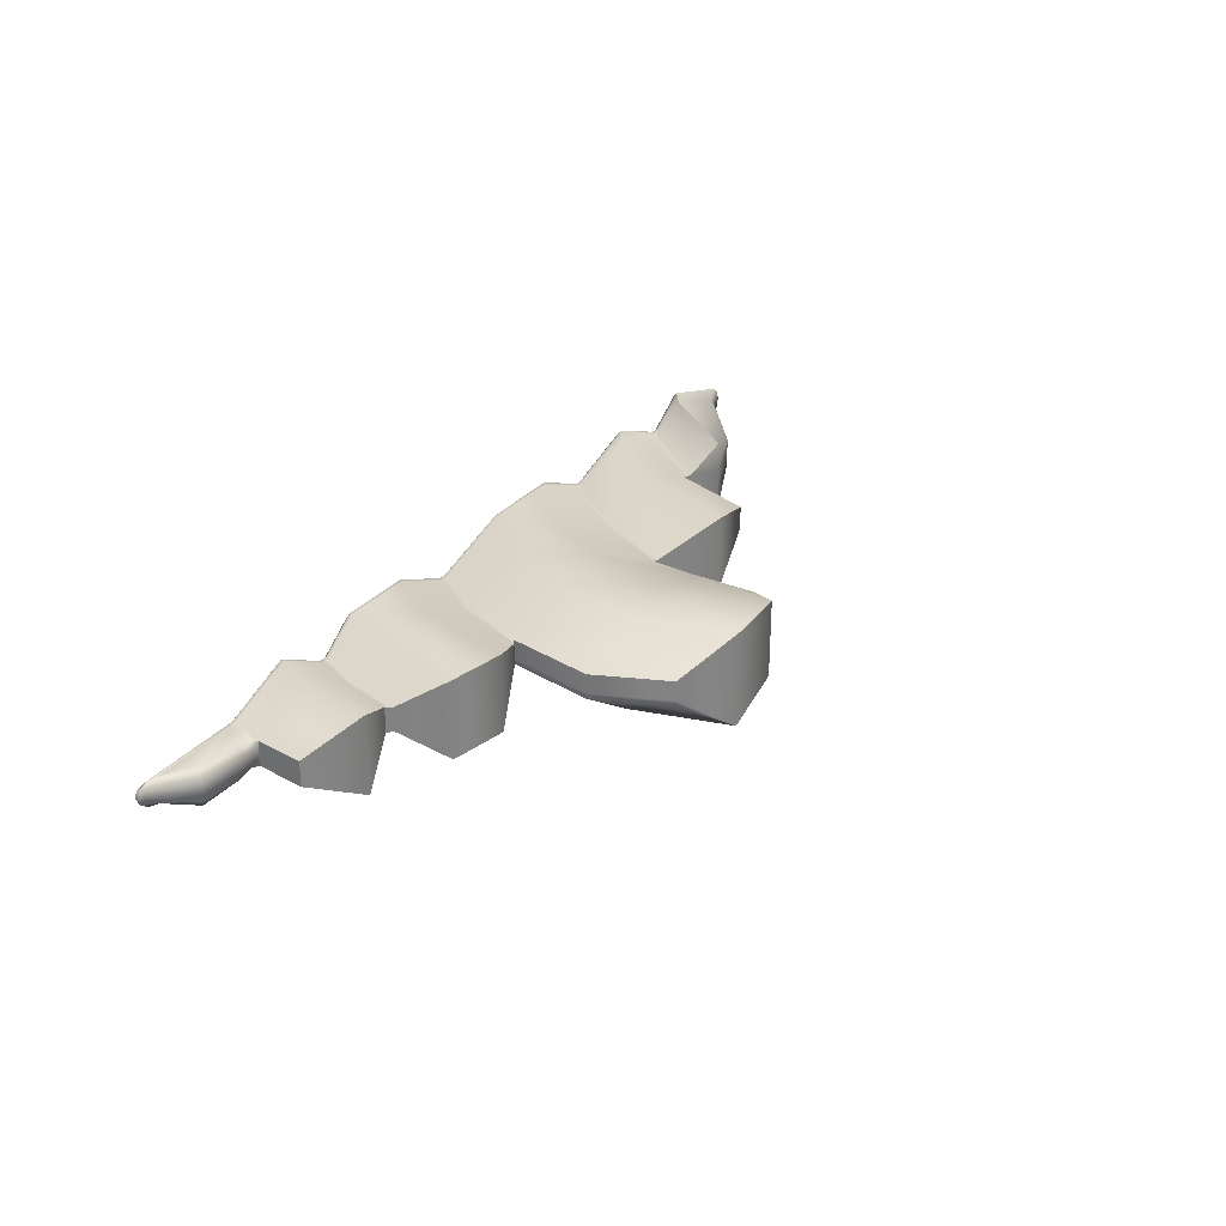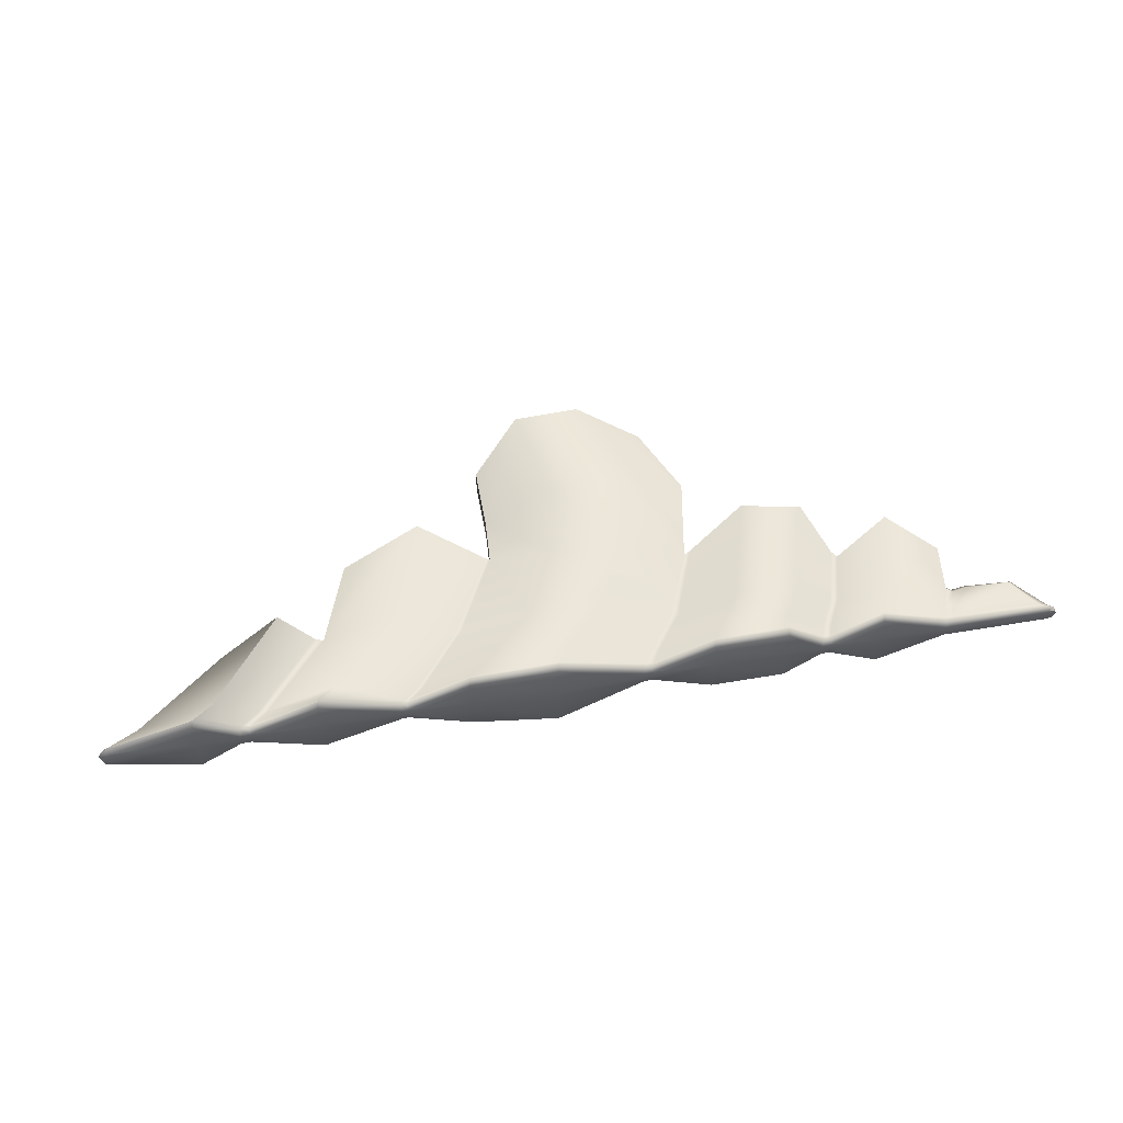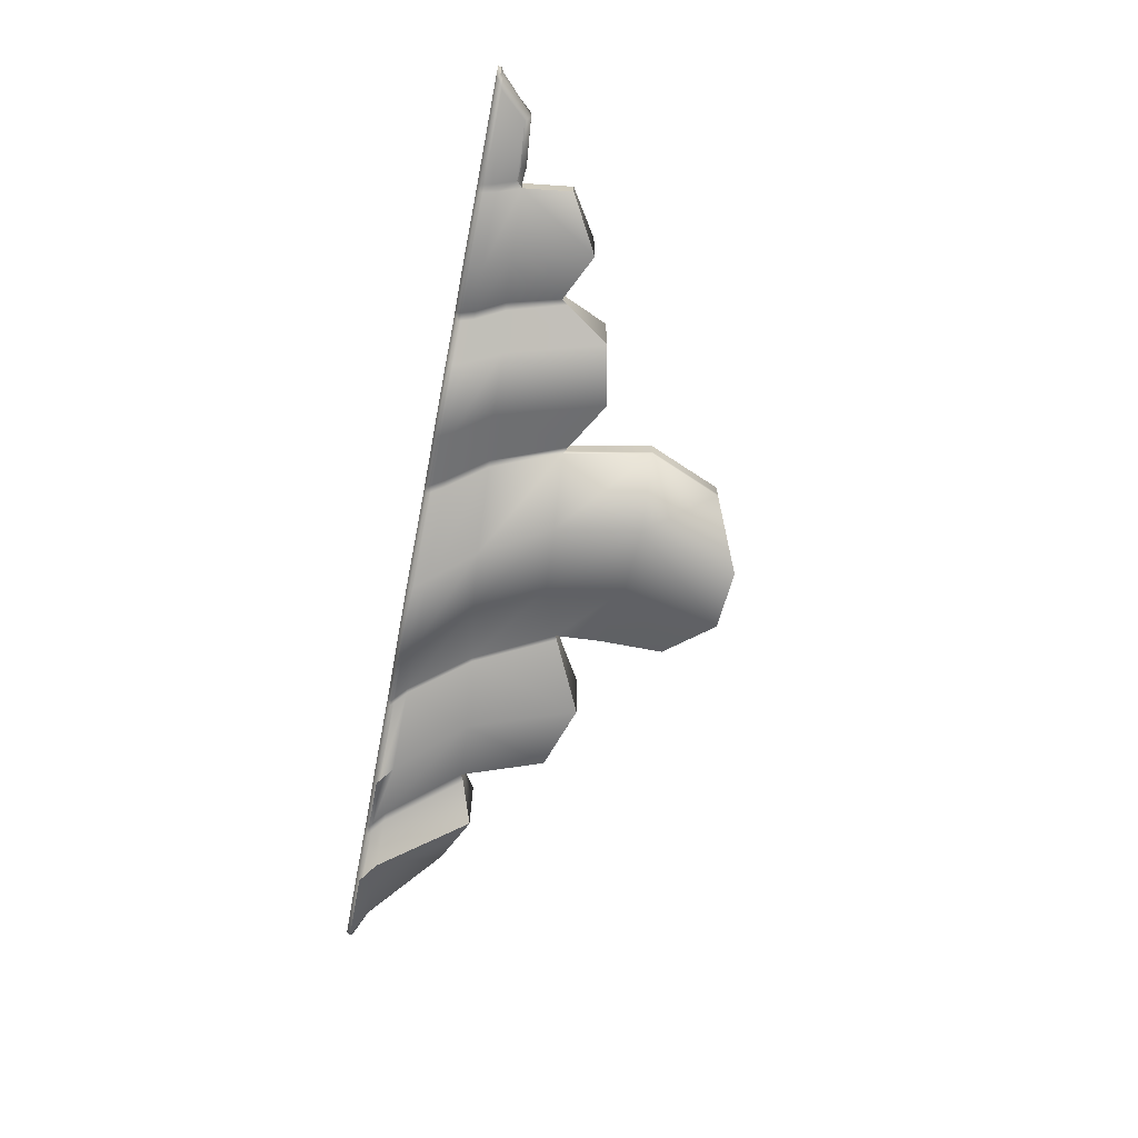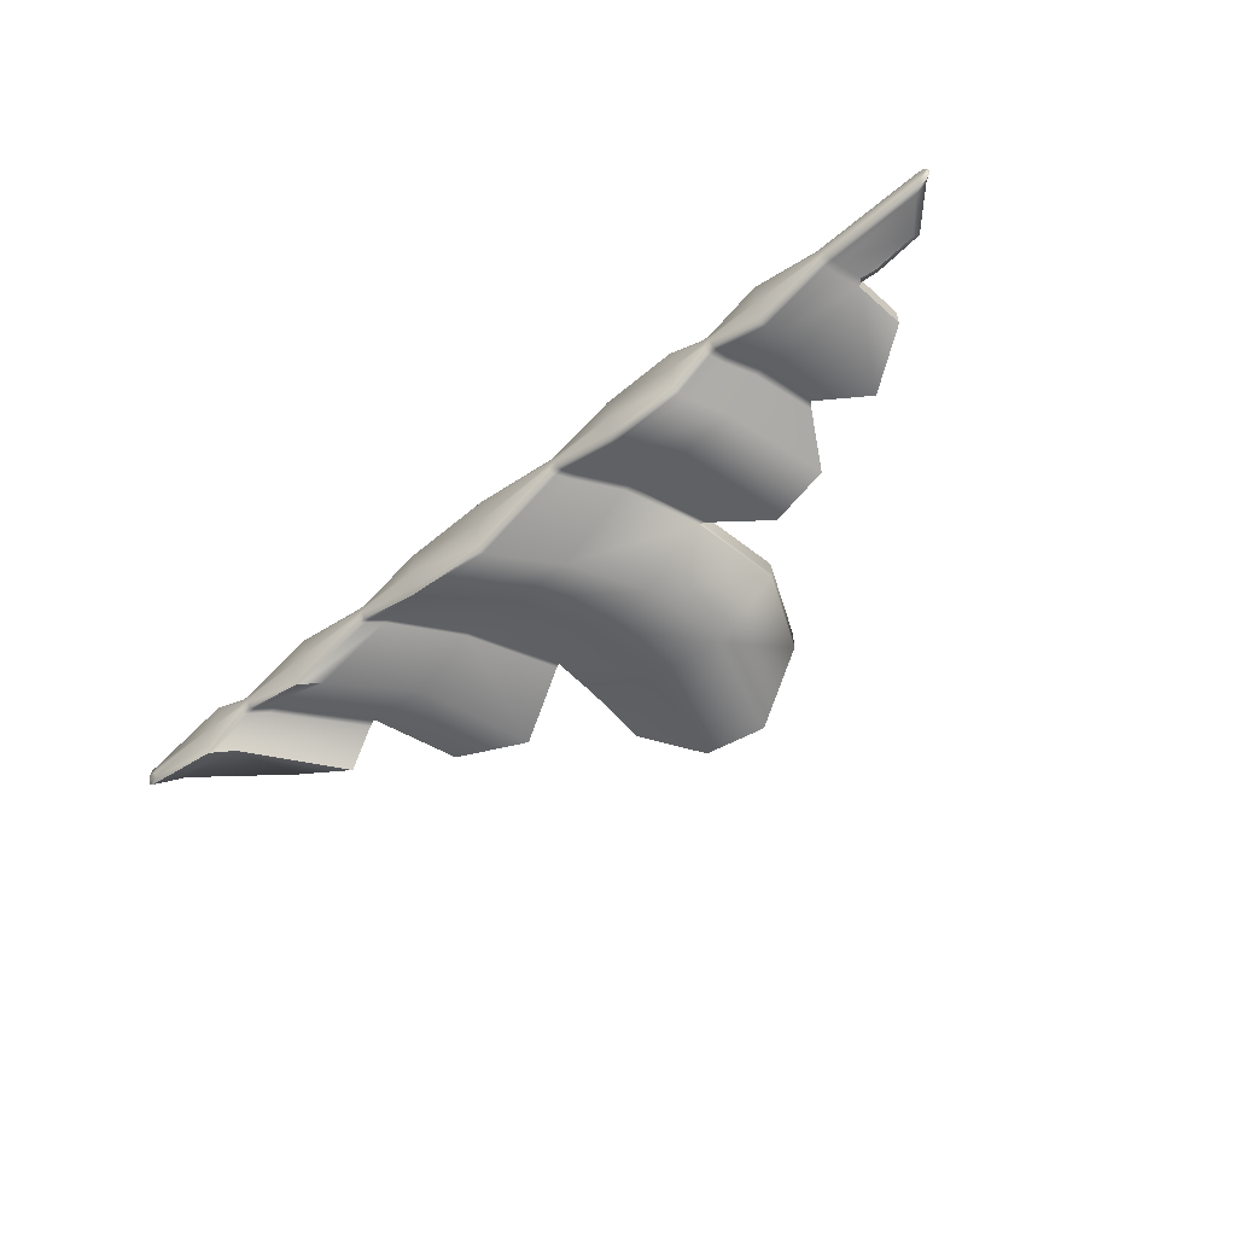
<metadata>
{"format":"obj","ext":"obj","renderer":"f3d","projection":"perspective","resolution":1024,"background":"white","views":[{"elev":29.5,"azim":121.8,"up":"+Z"},{"elev":54.3,"azim":-10.3,"up":"+Z"},{"elev":-68.1,"azim":79.1,"up":"+Z"},{"elev":-59.4,"azim":40.6,"up":"+Z"}]}
</metadata>
<code>
v 21.72 77.21 23.7
v 35.06 28.7 -23.7
v 67.19 28.1 10.64
v 52.04 63.87 10.64
v 28.39 -12.53 -23.7
v 59.31 -14.35 10.64
v 8.989 -46.48 -23.7
v 45.37 -48.3 -1.674
v -15.26 -75.28 23.7
v 26.57 -75.28 10.64
v 90.63 0.8127 23.7
v 76.08 -50.72 -14.96
v 119.6 -4.96 23.7
v 106.4 -51.94 -14.96
v 133.7 -28.9 10.64
v 127 -54.36 -1.674
v 159.1 -18.59 23.7
v 150.6 -55.57 -14.96
v 184 -33.14 10.64
v 181.1 -56.79 10.64
v -10.41 75.99 23.7
v -0.1059 27.49 -14.96
v -6.775 -10.1 -14.96
v -23.15 -43.45 -14.96
v -57.1 -75.28 23.7
v 60.31 -75.28 23.7
v 96.12 -75.28 23.7
v 117.9 -75.28 10.64
v 142.8 -75.28 23.7
v 175.5 -75.28 10.64
v 222.7 -73.69 10.64
v 31.31 -73.69 10.64
v -34.67 54.17 10.64
v -34.67 22.64 10.64
v -36.06 0.1023 10.64
v -56.21 -39.2 -1.674
v -87.38 -75.28 10.64
v -69.27 17.18 23.7
v -87.69 -35.57 -14.96
v -107.7 7.482 10.64
v -122.2 -33.14 10.64
v -128.3 -75.28 23.7
v -161.6 -75.28 10.64
v -142.2 -24.65 23.7
v -186.5 -75.28 23.7
v -228.8 -73.69 0.9853
v -228.8 -73.69 8.209
v 21.72 77.21 -23.7
v 35.06 28.7 23.7
v 67.19 28.1 -1.674
v 52.04 63.87 -1.674
v 28.39 -12.53 23.7
v 59.31 -14.35 -1.674
v 8.989 -46.48 23.7
v 45.37 -48.3 10.64
v -15.26 -75.28 -23.7
v 26.57 -75.28 -1.674
v 90.63 0.8127 -14.96
v 76.08 -50.72 23.7
v 119.6 -4.96 -14.96
v 106.4 -51.94 23.7
v 133.7 -28.9 -1.674
v 127 -54.36 10.64
v 159.1 -18.59 -14.96
v 150.6 -55.57 23.7
v 184 -33.14 -1.674
v 181.1 -56.79 -1.674
v -10.41 75.99 -14.96
v -0.1059 27.49 23.7
v -6.775 -10.1 23.7
v -23.15 -43.45 23.7
v -57.1 -75.28 -14.96
v 60.31 -75.28 -14.96
v 96.12 -75.28 -14.96
v 117.9 -75.28 -1.674
v 142.8 -75.28 -14.96
v 175.5 -75.28 -1.674
v 31.31 -73.69 -1.674
v 114.5 -73.69 10.64
v -34.67 54.17 -1.674
v -34.67 22.64 -1.674
v -36.06 0.1023 -1.674
v -56.21 -39.2 10.64
v -87.38 -75.28 -1.674
v -69.27 17.18 -14.96
v -87.69 -35.57 23.7
v -107.7 7.482 -1.674
v -122.2 -33.14 -1.674
v -128.3 -75.28 -14.96
v -161.6 -75.28 -1.674
v -142.2 -24.65 -14.96
v -186.5 -75.28 -14.96
v 227.8 -73.98 8.209
v -164.3 -73.69 10.64
v -9.508 -68.04 -23.7
v 31.03 -68.04 -1.674
v -9.508 -68.04 23.7
v 31.03 -68.04 10.64
v 64.06 -68.04 -14.96
v 98.57 -68.04 -14.96
v 120.1 -68.04 -1.674
v 144.6 -68.04 -14.96
v 177.1 -68.04 10.64
v -49.04 -68.04 -14.96
v -49.04 -68.04 23.7
v 64.06 -68.04 23.7
v 98.57 -68.04 23.7
v 120.1 -68.04 10.64
v 144.6 -68.04 23.7
v 114.5 -73.69 -1.674
v -79.04 -68.04 -1.674
v -79.04 -68.04 10.64
v -118.7 -68.04 -14.96
v -152.3 -68.04 10.64
v -118.7 -68.04 23.7
v -176 -68.04 23.7
v -164.3 -73.69 -1.674
v 177.1 -68.04 -1.674
v 179.4 -73.69 10.64
v -152.3 -68.04 -1.674
v -176 -68.04 -14.96
v -88.12 -73.69 10.64
v 21.72 77.21 0.9853
v 67.19 28.1 0.9853
v 52.04 63.87 0.9853
v 59.31 -14.35 0.9853
v -15.26 -77.21 -21.04
v 26.57 -77.21 0.9853
v 90.63 0.8127 0.9853
v 119.6 -4.96 0.9853
v 133.7 -28.9 0.9853
v 159.1 -18.59 0.9853
v 184 -33.14 0.9853
v 181.1 -56.79 0.9853
v -10.41 75.99 0.9853
v -57.1 -77.21 -12.31
v 60.31 -77.21 -12.31
v 96.12 -77.21 -12.31
v 117.9 -77.21 0.9853
v 142.8 -77.21 -12.31
v 175.5 -77.21 0.9853
v 179.4 -73.69 -1.674
v 230.5 -75.47 0.9853
v -34.67 54.17 0.9853
v -34.67 22.64 0.9853
v -36.06 0.1023 0.9853
v -87.38 -77.21 0.9853
v -69.27 17.18 0.9853
v -107.7 7.482 0.9853
v -122.2 -33.14 0.9853
v -128.3 -77.21 -12.31
v -161.6 -77.21 0.9853
v -142.2 -24.65 0.9853
v -186.5 -77.21 -12.31
v -88.12 -73.69 -1.674
v -230.9 -75.28 0.9853
v 213.3 -58.51 -0.7658
v -215 -68.04 0.9853
v 21.72 77.21 8.209
v 67.19 28.1 8.209
v 52.04 63.87 8.209
v 59.31 -14.35 8.209
v -15.26 -77.21 20.84
v 26.57 -77.21 8.209
v 90.63 0.8127 8.209
v 119.6 -4.96 8.209
v 133.7 -28.9 8.209
v 159.1 -18.59 8.209
v 184 -33.14 8.209
v 181.1 -56.79 8.209
v -10.41 75.99 8.209
v -57.1 -77.21 20.71
v 60.31 -77.21 21.28
v 96.12 -77.21 21.28
v 117.9 -77.21 8.209
v 142.8 -77.21 21.28
v 175.5 -77.21 8.209
v -224.2 -73.69 11.43
v 230.5 -75.47 8.209
v -34.67 54.17 8.209
v -34.67 22.64 8.209
v -36.06 0.1023 8.209
v -87.38 -77.21 8.209
v -69.27 17.18 8.209
v -107.7 7.482 8.209
v -122.2 -33.14 8.209
v -128.3 -77.21 21.28
v -161.6 -77.21 8.209
v -142.2 -24.65 8.209
v -186.5 -77.21 21.28
v 227.4 -77.21 8.209
v -230.9 -75.28 8.209
v 213.3 -58.51 10.08
v -215 -68.04 8.209
v -126 -31.52 10.64
v -166.4 -75.28 10.64
v -126 -31.52 -1.674
v -166.4 -75.28 -1.674
v -156.8 -68.04 10.64
v -156.8 -68.04 -1.674
v -126 -31.52 0.9853
v -166.4 -77.21 0.9853
v -126 -31.52 8.209
v -166.4 -77.21 8.209
v -38.01 1.026 10.64
v -57.91 -38.6 -1.674
v -90 -75.28 10.64
v -38.01 1.026 -1.674
v -57.91 -38.6 10.64
v -90 -75.28 -1.674
v -81.44 -68.04 -1.674
v -81.44 -68.04 10.64
v -38.01 1.026 0.9853
v -90 -77.21 0.9853
v -38.01 1.026 8.209
v -90 -77.21 8.209
v 62.77 -12.34 10.64
v 48.74 -48.62 -1.674
v 30.35 -75.28 10.64
v 62.77 -12.34 -1.674
v 48.74 -48.62 10.64
v 30.35 -75.28 -1.674
v 34.71 -68.04 -1.674
v 34.71 -68.04 10.64
v 62.77 -12.34 0.9853
v 30.35 -77.21 0.9853
v 62.77 -12.34 8.209
v 30.35 -77.21 8.209
v 131.5 -25.69 10.64
v 123.3 -53.92 -1.674
v 114 -75.28 10.64
v 131.5 -25.69 -1.674
v 123.3 -53.92 10.64
v 114 -75.28 -1.674
v 116.2 -68.04 -1.674
v 116.2 -68.04 10.64
v 131.5 -25.69 0.9853
v 114 -77.21 0.9853
v 131.5 -25.69 8.209
v 114 -77.21 8.209
v 183.9 -59.53 10.64
v 179.2 -75.28 10.64
v 183.9 -59.53 -1.674
v 179.2 -75.28 -1.674
v 180.3 -70.22 10.64
v 180.3 -70.22 -1.674
v 183.9 -56.92 0.9853
v 179.2 -77.21 0.9853
v 183.9 -56.92 8.209
v 179.2 -77.21 8.209
v -171.2 -35.25 11.95
v -227.3 -75.28 11.28
v -171.2 -35.25 -3.007
v -227.3 -75.28 -2.339
v -212 -68.04 11.95
v -212 -68.04 -3.007
v -171.2 -35.25 0.9853
v -229.2 -77.21 0.7017
v -171.2 -35.25 8.209
v -229.2 -77.21 8.45
v 190.5 -59.05 12.07
v 224.8 -75.28 10.64
v 190.5 -59.05 -3.104
v 226.3 -75.28 -1.674
v 211.4 -61.12 13.72
v 211.4 -61.12 -4.756
v 190.5 -56.44 0.1728
v 230.3 -77.21 1.712
v 190.5 -56.44 9.076
v 230.3 -77.21 7.483
v -14 -73.69 23.7
v 27.55 -73.69 10.64
v -55.33 -73.69 23.7
v 61.14 -73.69 23.7
v 96.66 -73.69 23.7
v 118.4 -73.69 10.64
v 143.2 -73.69 23.7
v 175.8 -73.69 10.64
v -224.2 -73.69 -2.487
v -85.55 -73.69 10.64
v -126.2 -73.69 23.7
v -159.6 -73.69 10.64
v -184.2 -73.69 23.7
v 227.6 -77.21 0.9853
v -14 -73.69 -23.7
v 27.55 -73.69 -1.674
v -55.33 -73.69 -14.96
v 61.14 -73.69 -14.96
v 96.66 -73.69 -14.96
v 118.4 -73.69 -1.674
v 143.2 -73.69 -14.96
v 175.8 -73.69 -1.674
v 222.7 -73.69 -1.674
v -85.55 -73.69 -1.674
v -126.2 -73.69 -14.96
v -159.6 -73.69 -1.674
v -184.2 -73.69 -14.96
v 214.1 -73.69 10.64
v 227.8 -73.98 0.9853
v -224.5 -77.21 9.871
v -223.9 -77.21 -0.9126
v -229.9 -73.69 4.773
v -215 -68.04 4.773
v -171.2 -35.25 4.773
v -142.2 -24.65 4.773
v -126 -31.52 4.773
v -122.2 -33.14 4.773
v -107.7 7.482 4.773
v -69.27 17.18 4.773
v -38.01 1.026 4.773
v -36.06 0.1023 4.773
v -34.67 22.64 4.773
v -34.67 54.17 4.773
v -10.41 75.99 4.773
v 21.72 77.21 4.773
v 52.04 63.87 4.773
v 67.19 28.1 4.773
v 59.31 -14.35 4.773
v 62.77 -12.34 4.773
v 90.63 0.8127 4.773
v 119.6 -4.96 4.773
v 131.5 -25.69 4.773
v 133.7 -28.9 4.773
v 159.1 -18.59 4.773
v 184 -33.14 4.773
v 181.1 -56.79 4.773
v 183.9 -56.92 4.773
v 190.5 -56.44 4.841
v 213.3 -58.51 4.919
v 229.3 -73.98 4.773
v 232 -75.47 4.773
v 231.8 -77.21 4.773
v 229 -77.21 4.773
v 179.2 -77.21 4.773
v 175.5 -77.21 4.773
v 142.8 -77.21 5.302
v 117.9 -77.21 4.773
v 114 -77.21 4.773
v 96.12 -77.21 5.302
v 60.31 -77.21 5.302
v 30.35 -77.21 4.773
v 26.57 -77.21 4.773
v -15.26 -77.21 0.9163
v -57.1 -77.21 5.005
v -87.38 -77.21 4.773
v -90 -77.21 4.773
v -128.3 -77.21 5.302
v -161.6 -77.21 4.773
v -166.4 -77.21 4.773
v -186.5 -77.21 5.302
v -227.2 -77.21 4.741
v -230.3 -77.21 4.794
v -232 -75.28 4.773
o skinny_cloud_2
f 119 242 262 31 298
f 265 245 119 298 31
f 51 50 2 48
f 50 53 5 2
f 53 8 7 5
f 96 286 285 95
f 220 58 12 218
f 58 60 14 12
f 232 62 16 230
f 62 64 18 16
f 64 66 67 18
f 2 22 68 48
f 2 5 23 22
f 5 7 24 23
f 7 95 104 24
f 222 57 286 78
f 100 289 288 99
f 234 74 289 110
f 18 102 101 16
f 118 292 291 102
f 262 242 250 191
f 22 81 80 68
f 22 23 82 81
f 23 24 36 82
f 24 104 111 36
f 36 206 208 82
f 39 88 87 85
f 36 111 211 206
f 39 113 120 88
f 121 91 197 200
f 158 257 253 256
f 1 49 3 4
f 49 52 6 3
f 52 54 55 6
f 54 97 98 55
f 221 59 11 217
f 59 61 13 11
f 233 63 15 229
f 63 65 17 15
f 65 20 19 17
f 1 21 69 49
f 69 70 52 49
f 70 71 54 52
f 273 25 9 271
f 224 106 59 221
f 107 61 59 106
f 79 236 107 275
f 63 108 109 65
f 277 29 30 278
f 262 179 93 31
f 21 33 34 69
f 34 35 70 69
f 35 83 71 70
f 83 112 105 71
f 35 205 209 83
f 38 40 41 86
f 281 42 207 122
f 41 114 115 86
f 282 114 199 94
f 44 251 255 116
f 125 51 48 123
f 317 124 125 316
f 126 53 50 124
f 9 163 164 10
f 227 162 6 217
f 130 60 58 129
f 232 60 130 237
f 17 168 167 15
f 20 170 169 19
f 133 66 64 132
f 315 123 135 314
f 136 72 56 127
f 342 128 226 341
f 137 73 74 138
f 240 175 28 231
f 139 75 76 140
f 140 76 77 141
f 335 141 248 334
f 293 142 246 266
f 249 170 20 241
f 135 68 80 144
f 33 180 181 34
f 145 81 82 146
f 147 84 72 136
f 208 85 148 213
f 148 85 87 149
f 149 87 88 150
f 151 89 210 214
f 43 188 187 42
f 307 150 201 306
f 154 92 198 202
f 153 91 253 257
f 256 279 46 158
f 353 156 258 352
f 95 7 8 96
f 95 285 287 104
f 96 8 218 223
f 99 12 14 100
f 230 16 101 235
f 102 291 290 101
f 102 18 67 118
f 118 67 243 246
f 104 287 294 111
f 295 113 211 155
f 295 89 90 296
f 296 90 198 117
f 297 92 254 279
f 271 9 10 272
f 97 54 71 105
f 98 272 32 224
f 106 274 275 107
f 108 63 233 236
f 276 28 29 277
f 103 20 65 109
f 193 269 261 265
f 280 37 25 273
f 112 83 209 212
f 282 43 42 281
f 114 41 195 199
f 252 45 283 178
f 267 328 329 157
f 304 257 158 303
f 159 1 4 161
f 124 50 51 125
f 124 317 318 126
f 127 56 57 128
f 129 58 220 225
f 165 11 13 166
f 166 13 229 239
f 132 64 62 131
f 134 67 66 133
f 168 17 19 169
f 123 48 68 135
f 163 9 25 172
f 128 57 222 226
f 174 27 26 173
f 138 74 234 238
f 140 336 337 139
f 141 335 336 140
f 141 77 244 248
f 157 329 330 299
f 157 266 263 267
f 180 33 21 171
f 144 80 81 145
f 146 311 312 145
f 172 25 37 183
f 184 38 205 215
f 149 308 309 148
f 186 41 40 185
f 347 151 214 346
f 152 90 89 151
f 150 88 197 201
f 350 154 202 349
f 194 255 251 259
f 156 353 302 46
f 156 254 301 258
f 94 199 116 283
f 161 4 3 160
f 343 127 128 342
f 320 129 225 319
f 324 132 131 323
f 326 134 133 325
f 171 21 1 159
f 173 26 219 228
f 339 138 238 338
f 179 262 191 270
f 32 219 26 274
f 313 144 145 312
f 348 152 151 347
f 189 44 195 203
f 252 192 260 300
f 110 235 101 290
f 117 198 92 297
f 316 125 123 315
f 160 3 6 162
f 321 130 129 320
f 323 131 237 322
f 325 133 132 324
f 344 136 127 343
f 340 137 138 339
f 176 29 28 175
f 177 30 29 176
f 193 265 31 93
f 314 135 144 313
f 182 35 34 181
f 345 147 136 344
f 311 146 213 310
f 185 40 38 184
f 308 149 150 307
f 183 37 207 216
f 188 43 196 204
f 305 153 257 304
f 192 252 178 47
f 197 88 120 200
f 283 45 196 94
f 201 153 305 306
f 198 90 152 202
f 297 121 200 117
f 195 44 116 199
f 197 91 153 201
f 202 152 348 349
f 195 41 186 203
f 196 45 190 204
f 206 39 85 208
f 211 113 39 206
f 205 38 86 209
f 280 112 212 122
f 213 146 82 208
f 210 84 147 214
f 211 111 294 155
f 209 86 115 212
f 205 35 182 215
f 214 147 345 346
f 213 148 309 310
f 207 42 187 216
f 218 8 53 220
f 223 99 288 78
f 217 6 55 221
f 221 55 98 224
f 217 11 165 227
f 226 137 340 341
f 218 12 99 223
f 274 106 224 32
f 220 53 126 225
f 222 73 137 226
f 225 126 318 319
f 219 10 164 228
f 230 14 60 232
f 290 75 234 110
f 229 13 61 233
f 231 28 276 79
f 237 131 62 232
f 231 27 174 240
f 235 100 14 230
f 233 61 107 236
f 229 15 167 239
f 234 75 139 238
f 238 139 337 338
f 237 130 321 322
f 292 118 246 142
f 278 30 242 119
f 248 284 333 334
f 241 261 269 249
f 276 108 236 79
f 241 20 103 245
f 244 264 284 248
f 243 67 134 247
f 242 30 177 250
f 247 134 326 327
f 253 91 121 256
f 122 207 37 280
f 294 84 210 155
f 301 154 350 351
f 288 73 222 78
f 157 299 293 266
f 251 44 189 259
f 300 190 45 252
f 92 154 301 254
f 244 142 293 264
f 261 241 245 265
f 263 243 247 267
f 284 268 332 333
f 267 247 327 328
f 268 143 331 332
f 142 244 77 292
f 266 246 243 263
f 264 143 268 284
f 286 57 56 285
f 286 96 223 78
f 289 74 73 288
f 289 100 235 110
f 292 77 76 291
f 299 143 264 293
f 271 97 105 273
f 275 27 231 79
f 278 103 109 277
f 119 245 103 278
f 122 212 115 281
f 94 196 43 282
f 279 254 156 46
f 285 56 72 287
f 291 76 75 290
f 287 72 84 294
f 155 210 89 295
f 296 120 113 295
f 117 200 120 296
f 279 256 121 297
f 272 98 97 271
f 272 10 219 32
f 274 26 27 275
f 277 109 108 276
f 273 105 112 280
f 281 115 114 282
f 283 116 255 178
f 331 143 299 330
f 303 158 46 302
f 178 255 194 47
f 352 258 301 351
f 302 47 194 303
f 303 194 259 304
f 304 259 189 305
f 305 189 203 306
f 306 203 186 307
f 307 186 185 308
f 308 185 184 309
f 309 184 215 310
f 310 215 182 311
f 311 182 181 312
f 312 181 180 313
f 313 180 171 314
f 314 171 159 315
f 315 159 161 316
f 316 161 160 317
f 317 160 162 318
f 318 162 227 319
f 319 227 165 320
f 320 165 166 321
f 321 166 239 322
f 322 239 167 323
f 323 167 168 324
f 324 168 169 325
f 325 169 170 326
f 326 170 249 327
f 327 249 269 328
f 328 269 193 329
f 329 193 93 330
f 330 93 179 331
f 331 179 270 332
f 332 270 191 333
f 333 191 250 334
f 334 250 177 335
f 335 177 176 336
f 336 176 175 337
f 337 175 240 338
f 338 240 174 339
f 339 174 173 340
f 340 173 228 341
f 341 228 164 342
f 342 164 163 343
f 343 163 172 344
f 344 172 183 345
f 345 183 216 346
f 346 216 187 347
f 347 187 188 348
f 348 188 204 349
f 349 204 190 350
f 350 190 300 351
f 351 300 260 352
f 352 260 192 353
f 353 192 47 302

</code>
